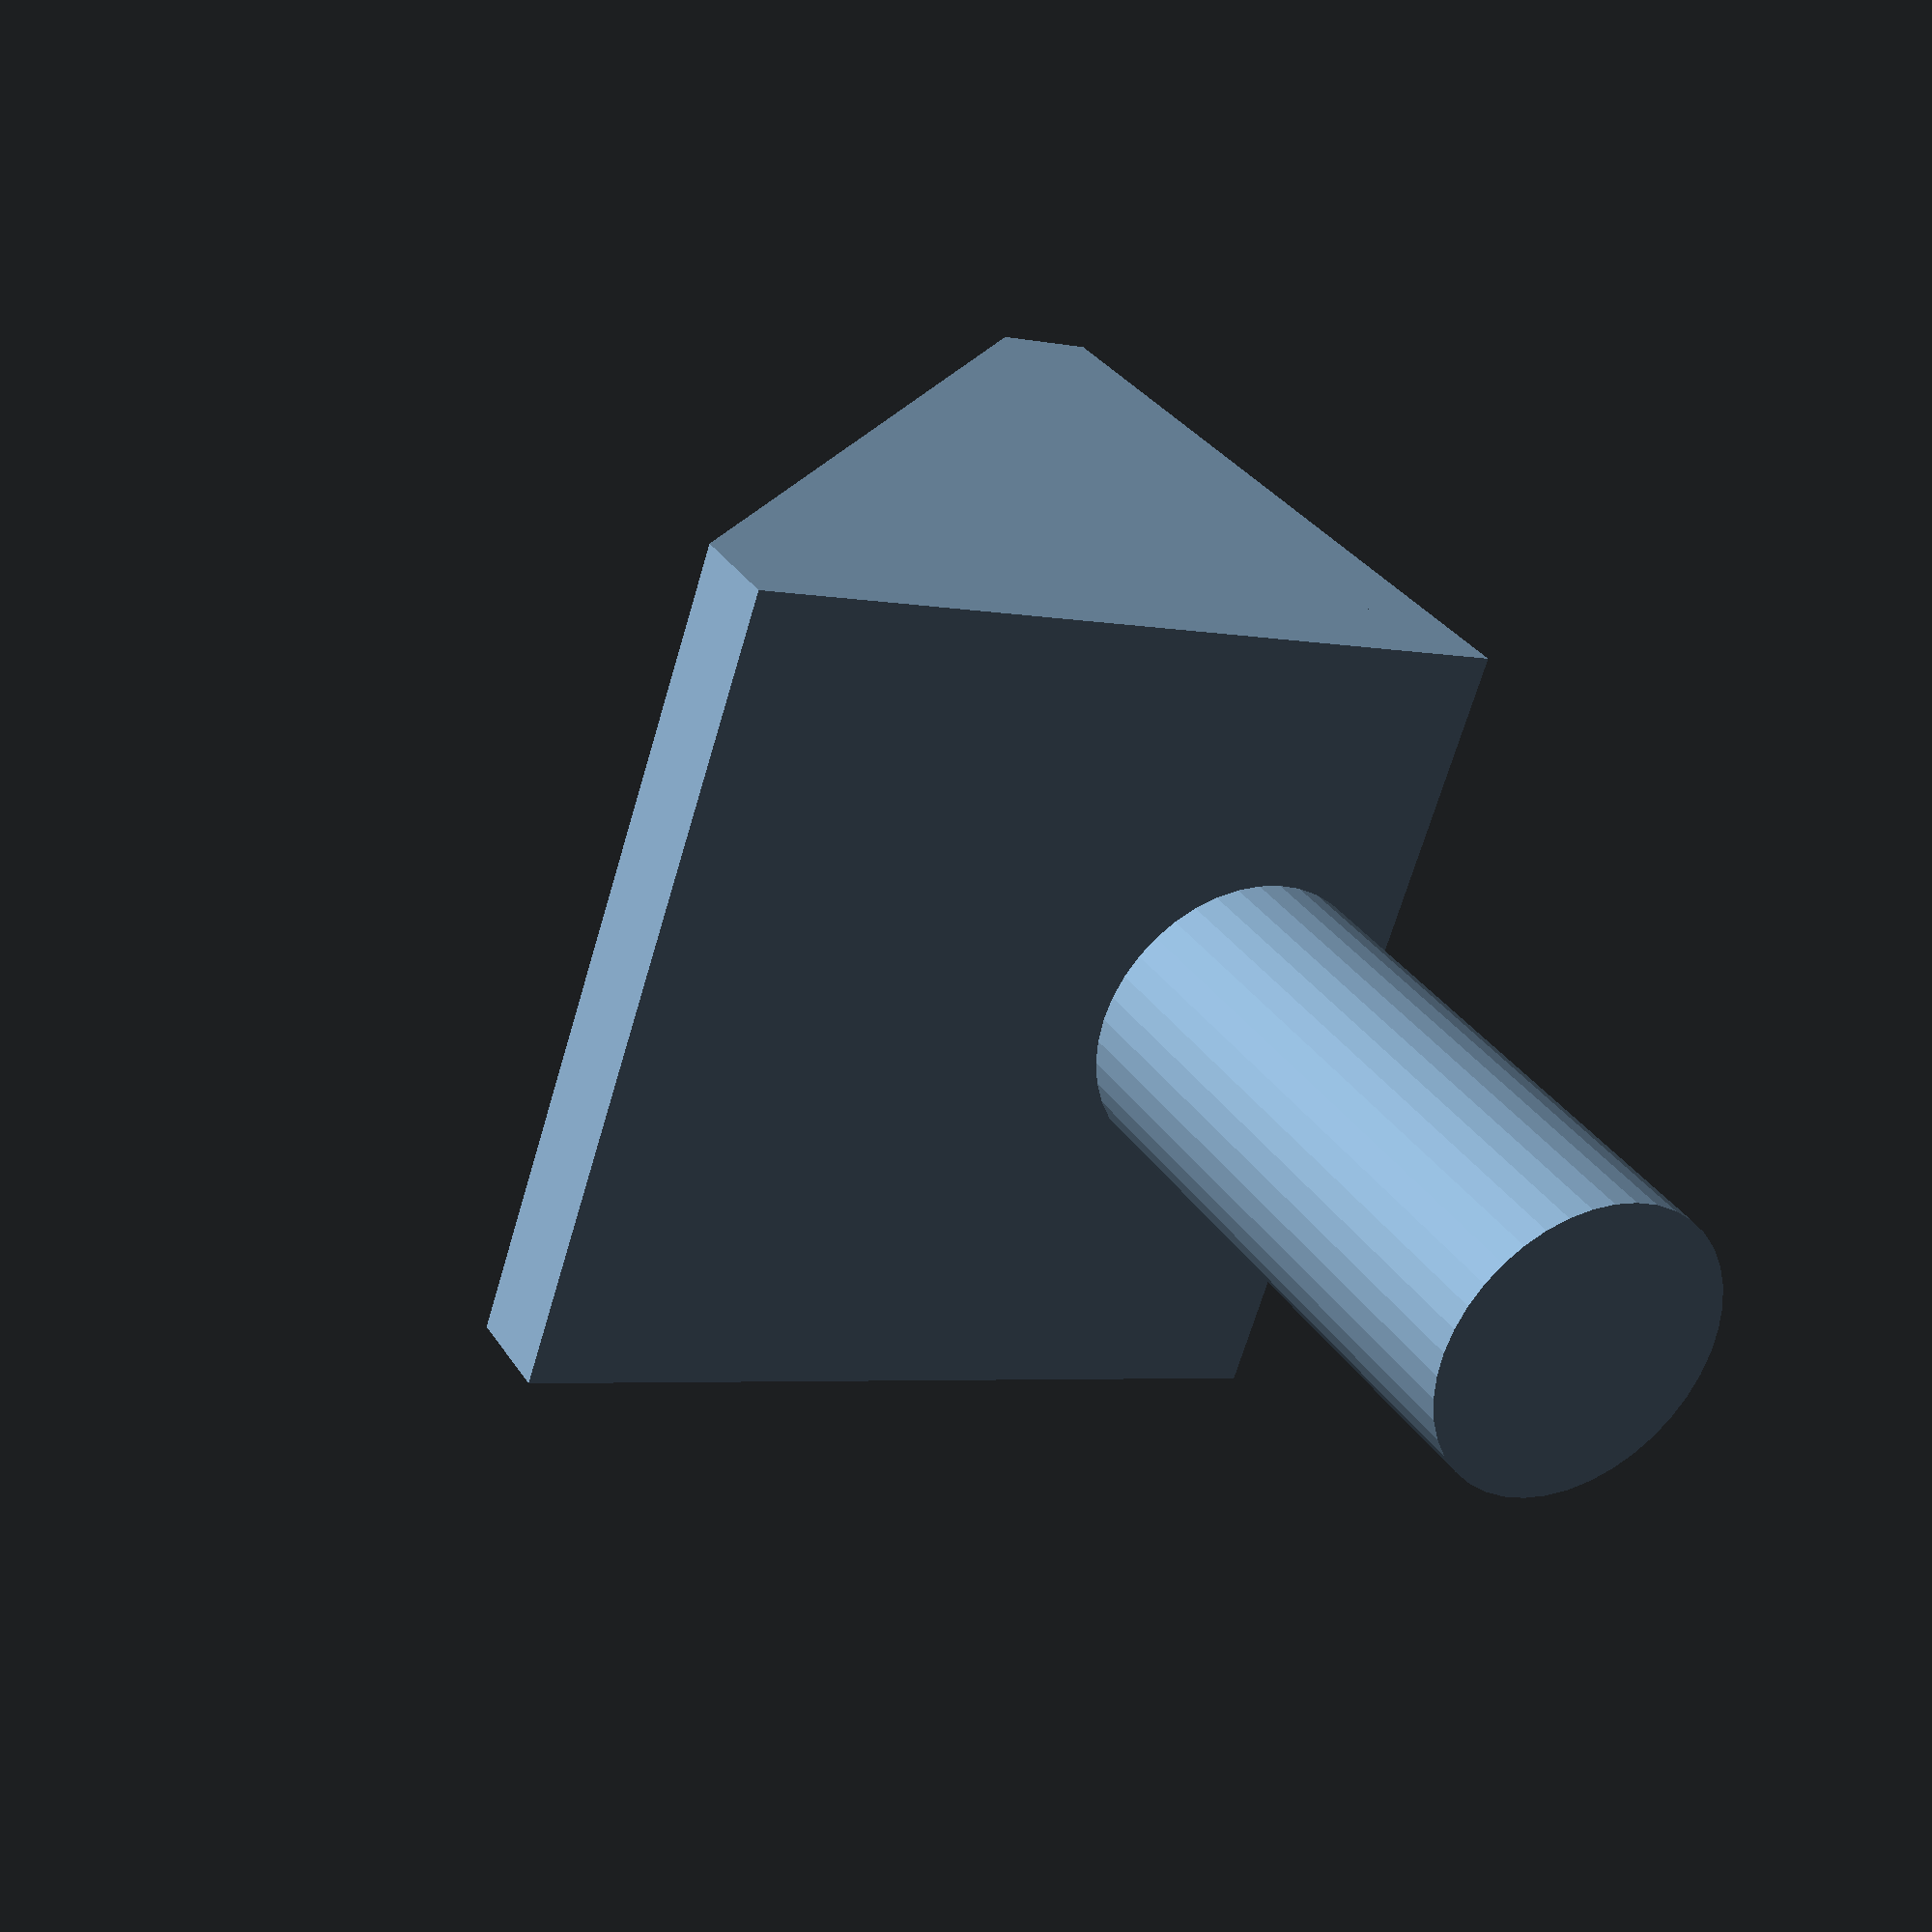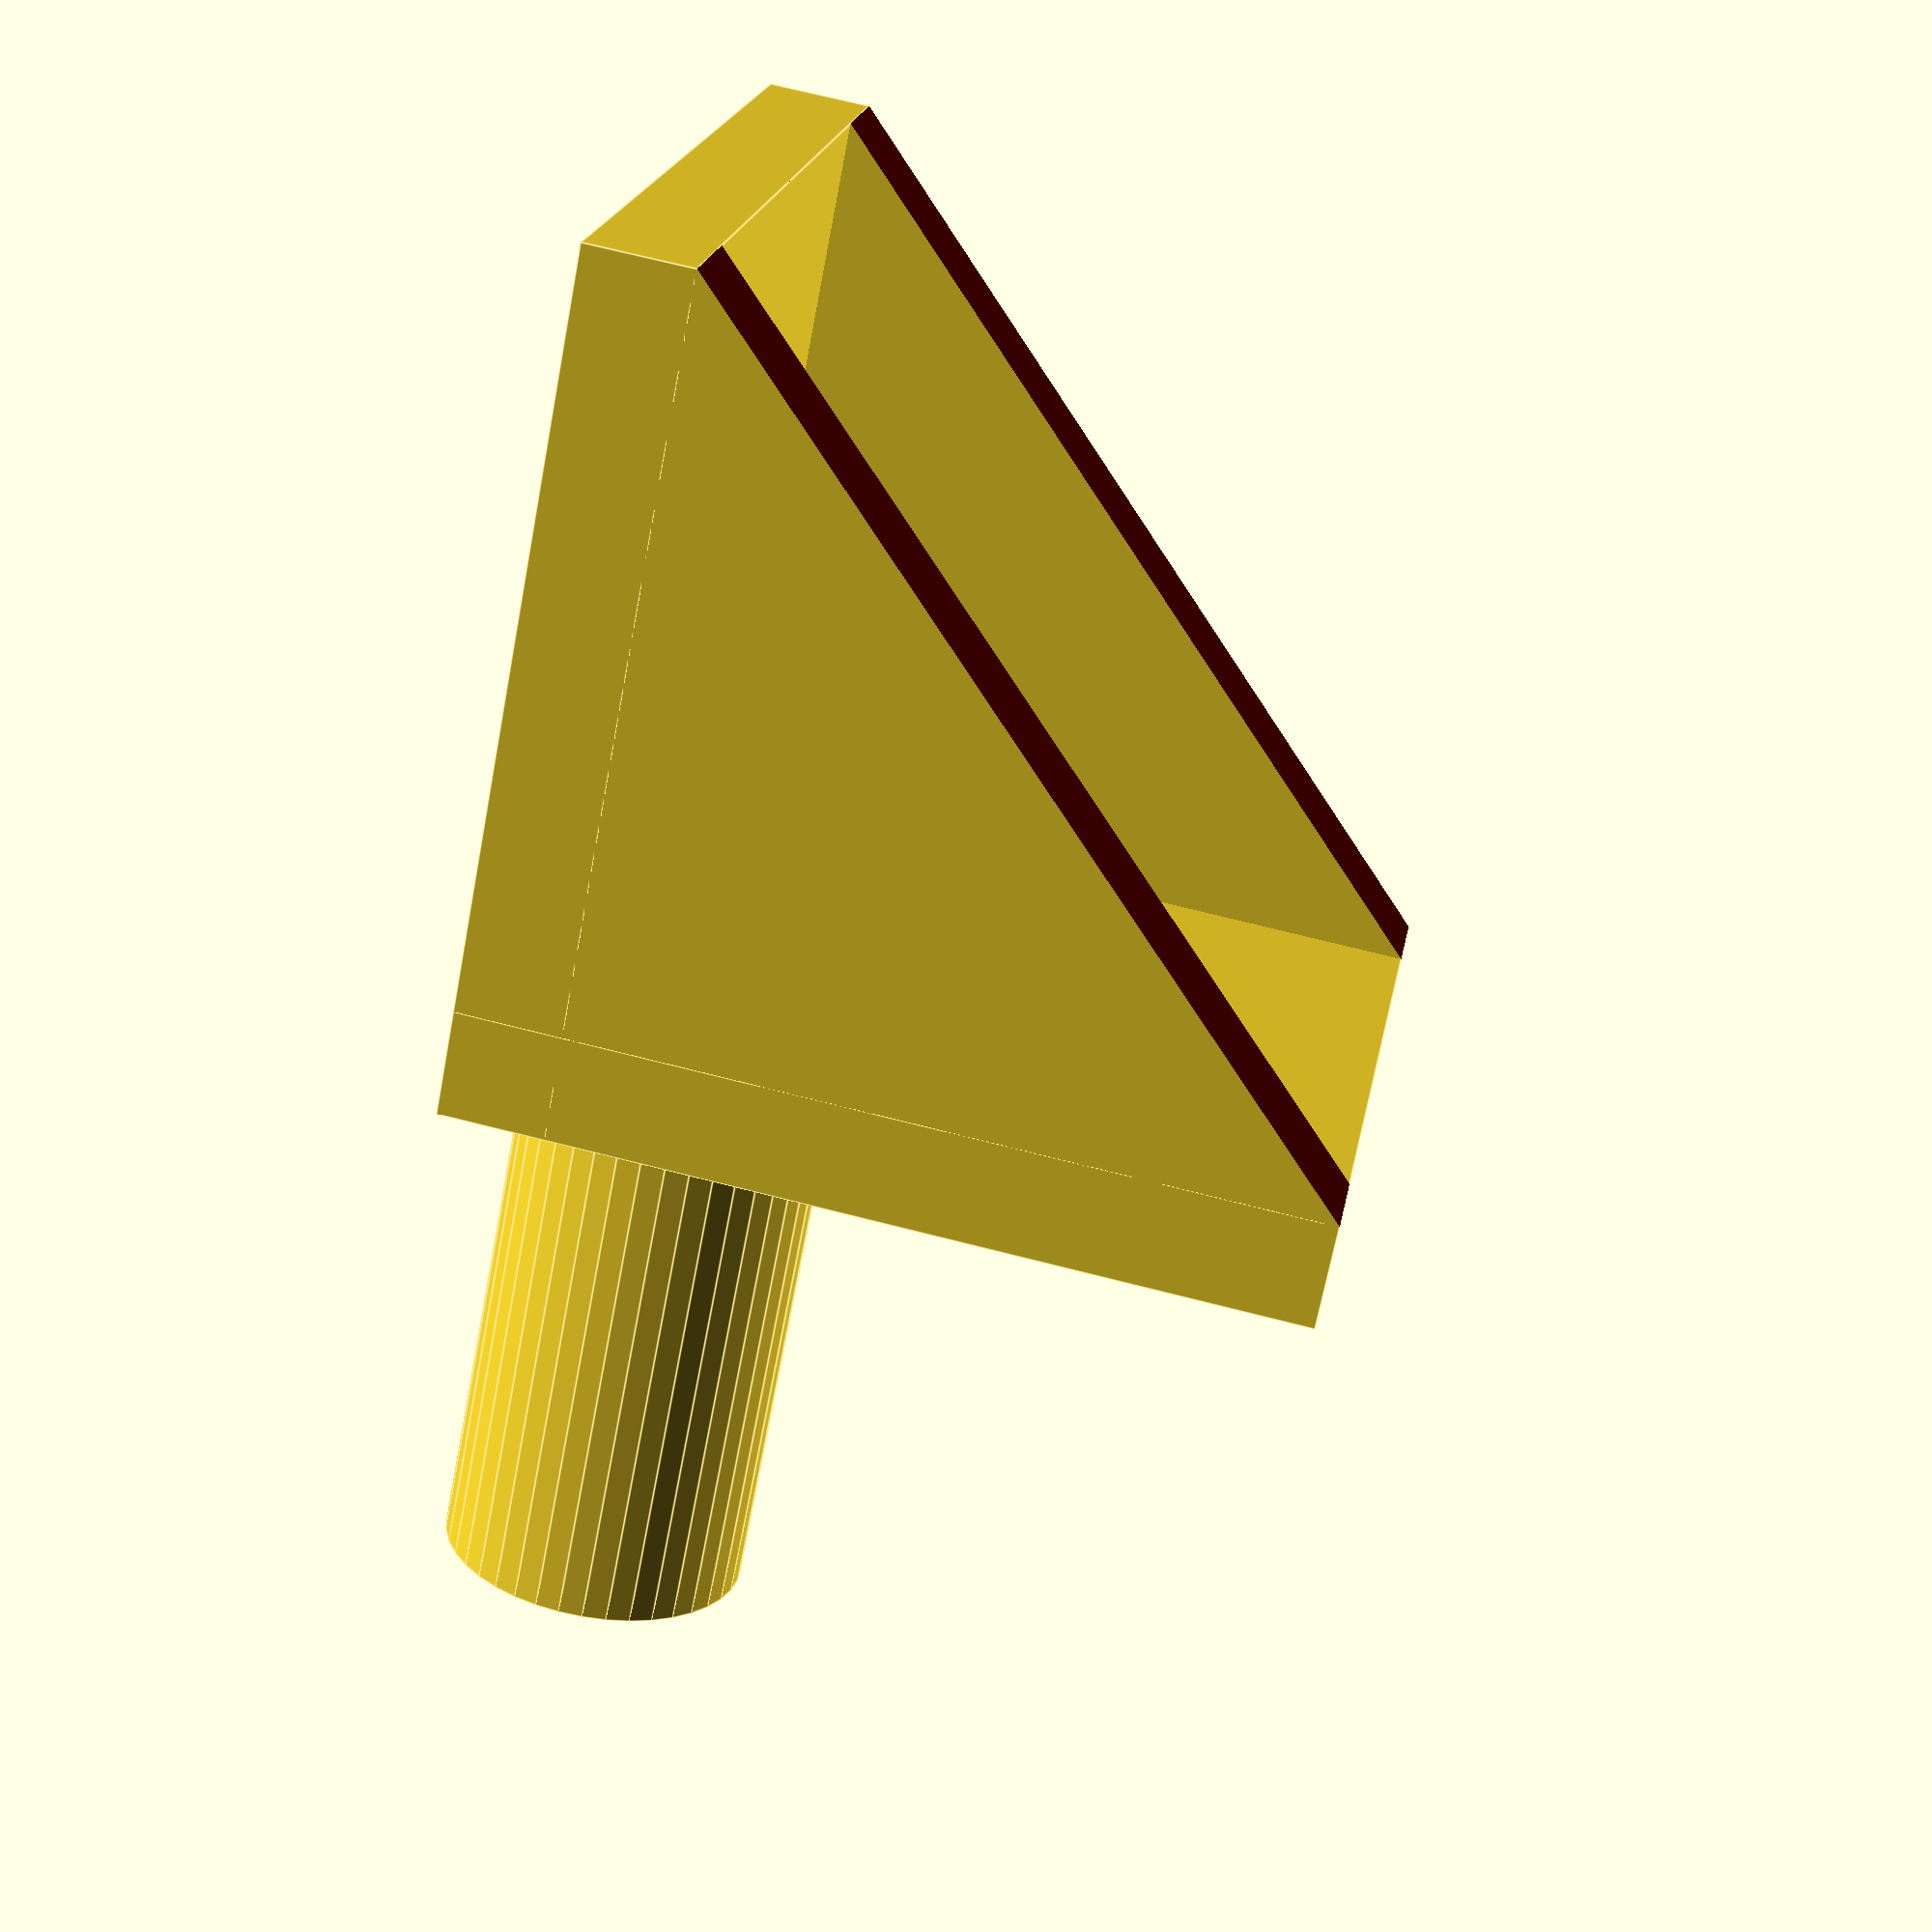
<openscad>
//
// Parameterized Shelf Peg
//
// This part was designed October 2018 by Joe McKeown. 
// It's available under the terms of the Creative Commons CC-BY-NC license 
// (https://creativecommons.org/licenses/by-nc/3.0/).
// 
//
// History:
// V1.0 6 Oct 2018 First Release

/* [Parameters] */
// Units for measurements, Inches or Millimeters
Units="in"; // ["in", "mm" ]
// Diameter of the Peg
Peg_Diameter=0.1875;
// Length of the Peg
Peg_Length=0.375;
// Length of the top, in contact with shelf
Top_Length=0.5;
// Height of the side, in contact wiht cabinet
Side_Height=0.5;
// Width of the clip
Clip_Width=0.5;
// thickness of the clip's walls
Clip_Thick=0.0625;

/* [Hidden] */
MM_PER_INCH=25.4;

pegD=(Units == "mm")?Peg_Diameter:Peg_Diameter*MM_PER_INCH;
pegL=(Units == "mm")?Peg_Length:Peg_Length*MM_PER_INCH;
topL=(Units == "mm")?Top_Length:Top_Length*MM_PER_INCH;
side=(Units == "mm")?Side_Height:Side_Height*MM_PER_INCH;
width=(Units == "mm")?Clip_Width:Clip_Width*MM_PER_INCH;
thick=(Units == "mm")?Clip_Thick:Clip_Thick*MM_PER_INCH;
  
if (Units == "in"){
  pegD=Peg_Diameter*MM_PER_INCH;
  pegL=Peg_Length*MM_PER_INCH;
  topL=Top_Length*MM_PER_INCH;
  side=Side_Height*MM_PER_INCH;
  width=Clip_Width*MM_PER_INCH;
}


hyp=sqrt(side*side + topL*topL);
angle=90-atan( (side-thick)/(topL-thick) );

difference(){
  union(){
    // peg
    translate([0,0,pegD/2])
      rotate([90,0,0])
        cylinder(d=pegD, h=pegL, $fn=40);
    // +x side
    translate([width/2-thick,0,0])
      cube([thick,topL,side]);
    // -x side
    translate([-width/2,0,0])
      cube([thick,topL,side]);
    // top (although the thing is upside down so maybe bottom)
    translate([-width/2,0,0])
      cube([width,topL,thick]);
    // top (although the thing is upside down so maybe bottom)
    translate([-width/2,0,0])
      cube([width,thick,side]);
  }
  translate([0,(topL+thick)/2,(side+thick)/2])
    rotate([angle,0,0])color("red")
      translate([0,hyp/2,0])
        cube([width+2,hyp, hyp], true);
}



</openscad>
<views>
elev=184.2 azim=121.3 roll=122.7 proj=p view=solid
elev=289.6 azim=49.8 roll=284.3 proj=p view=edges
</views>
